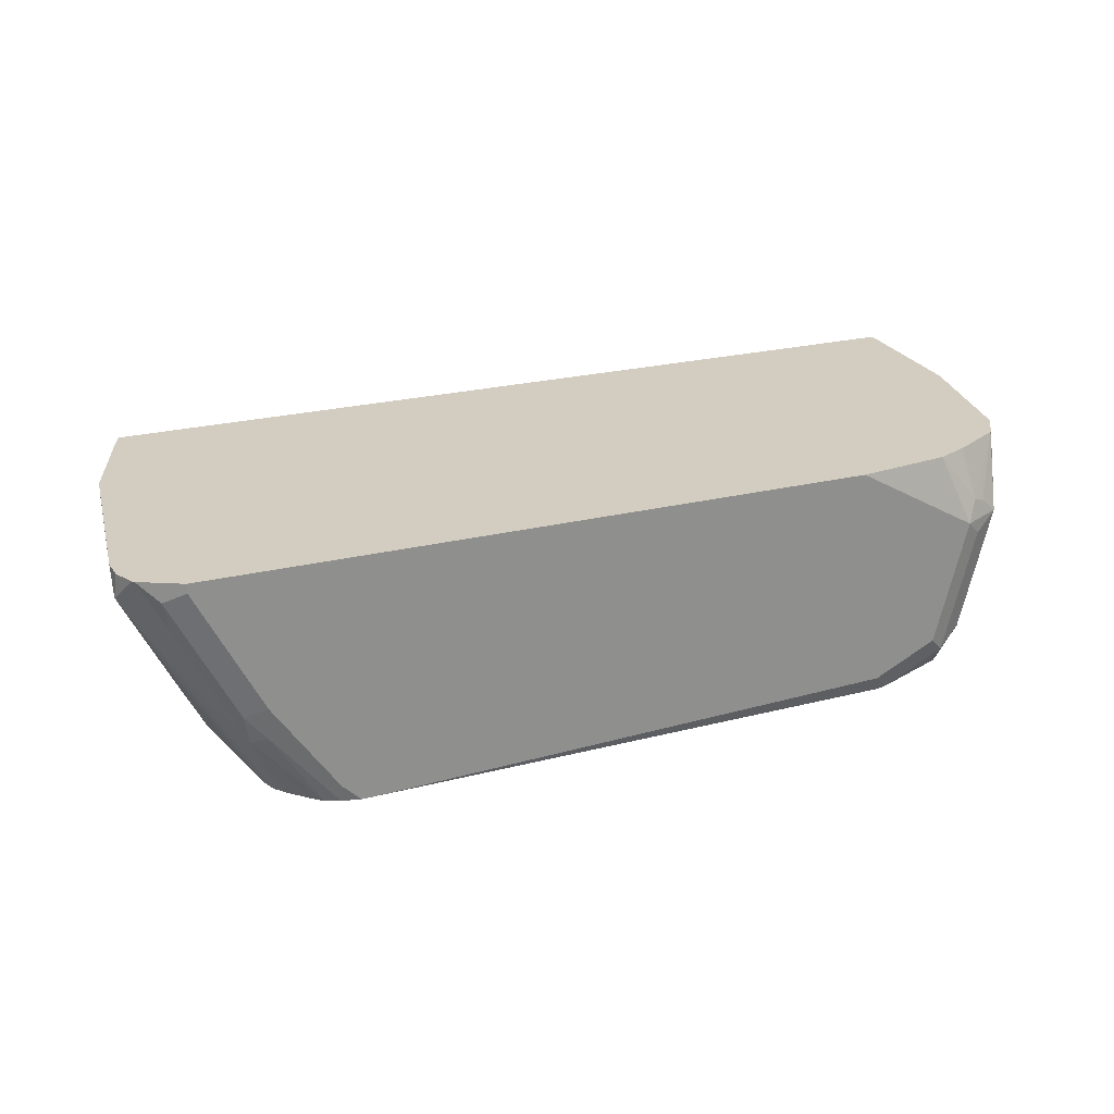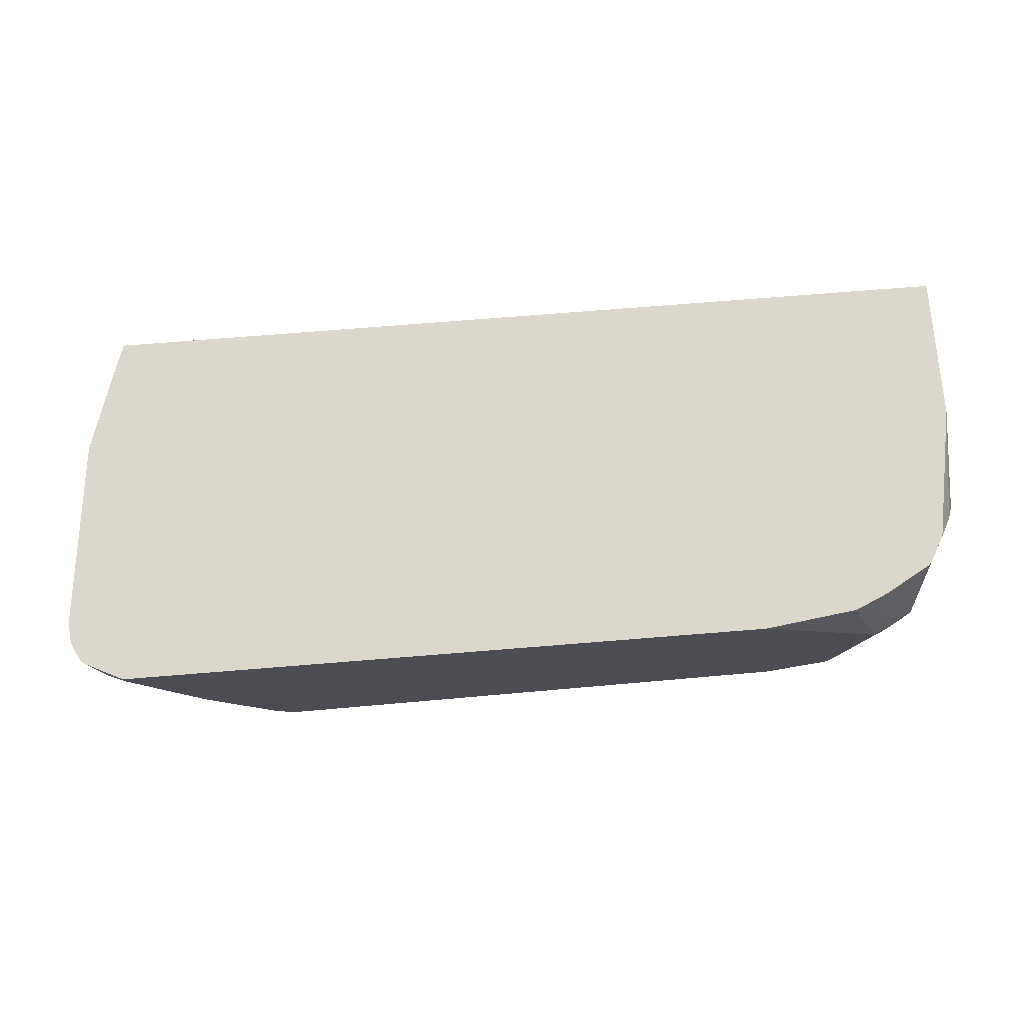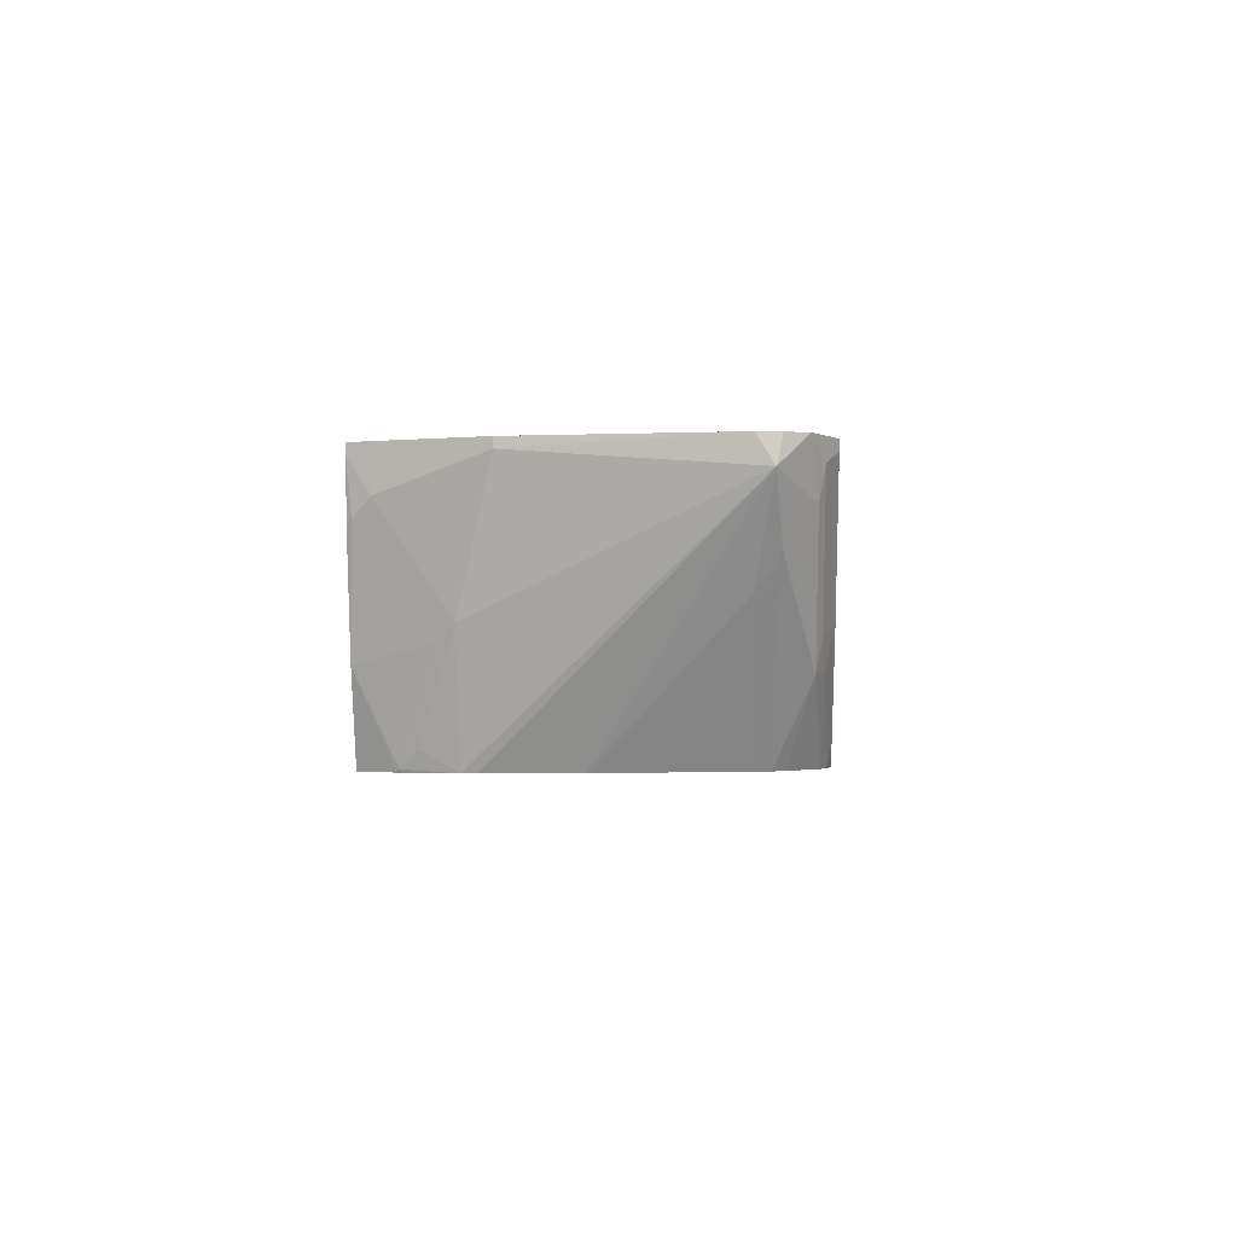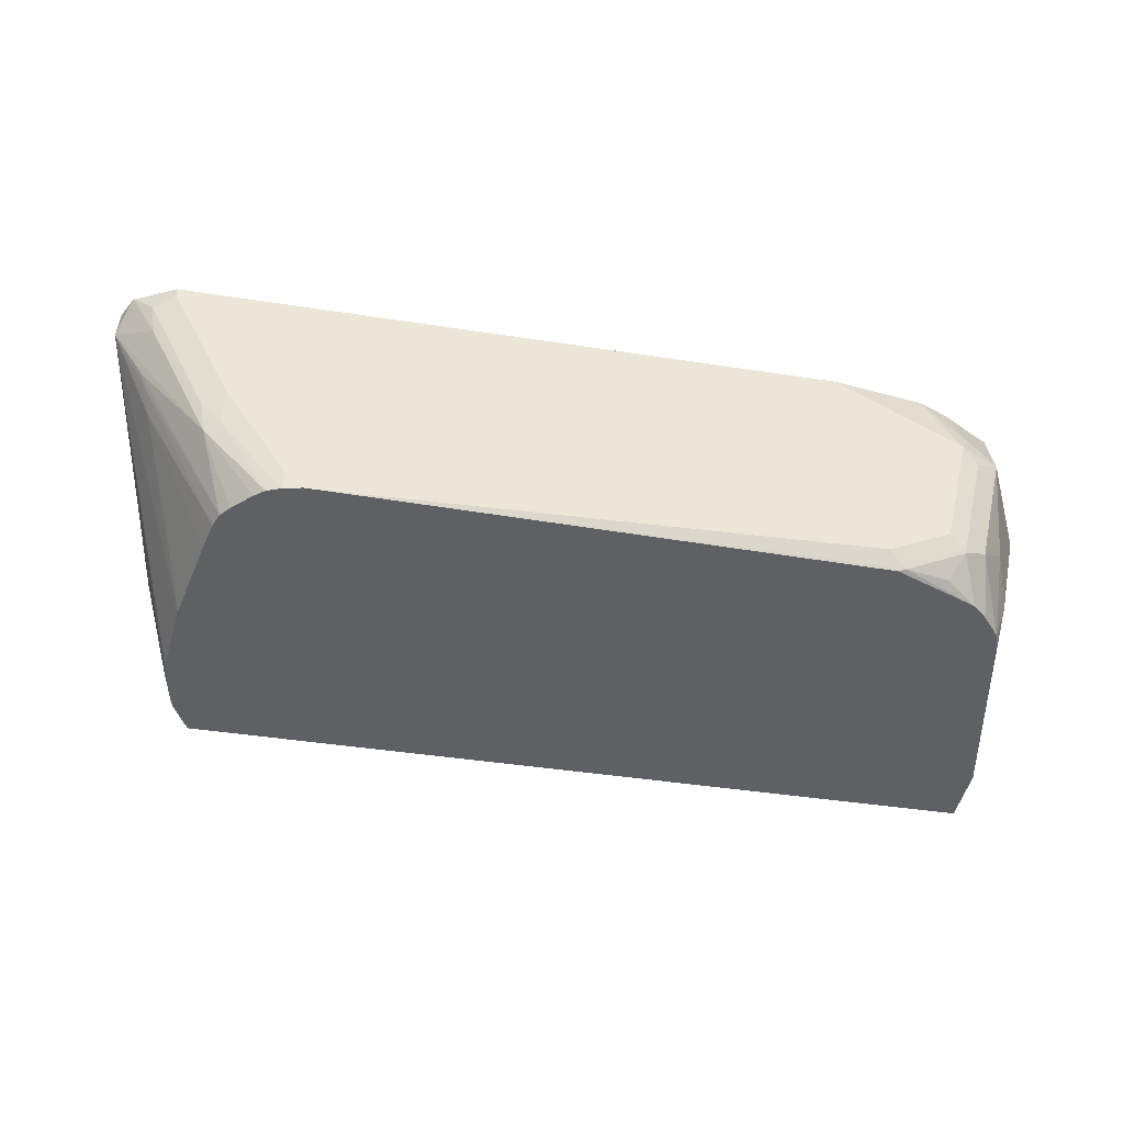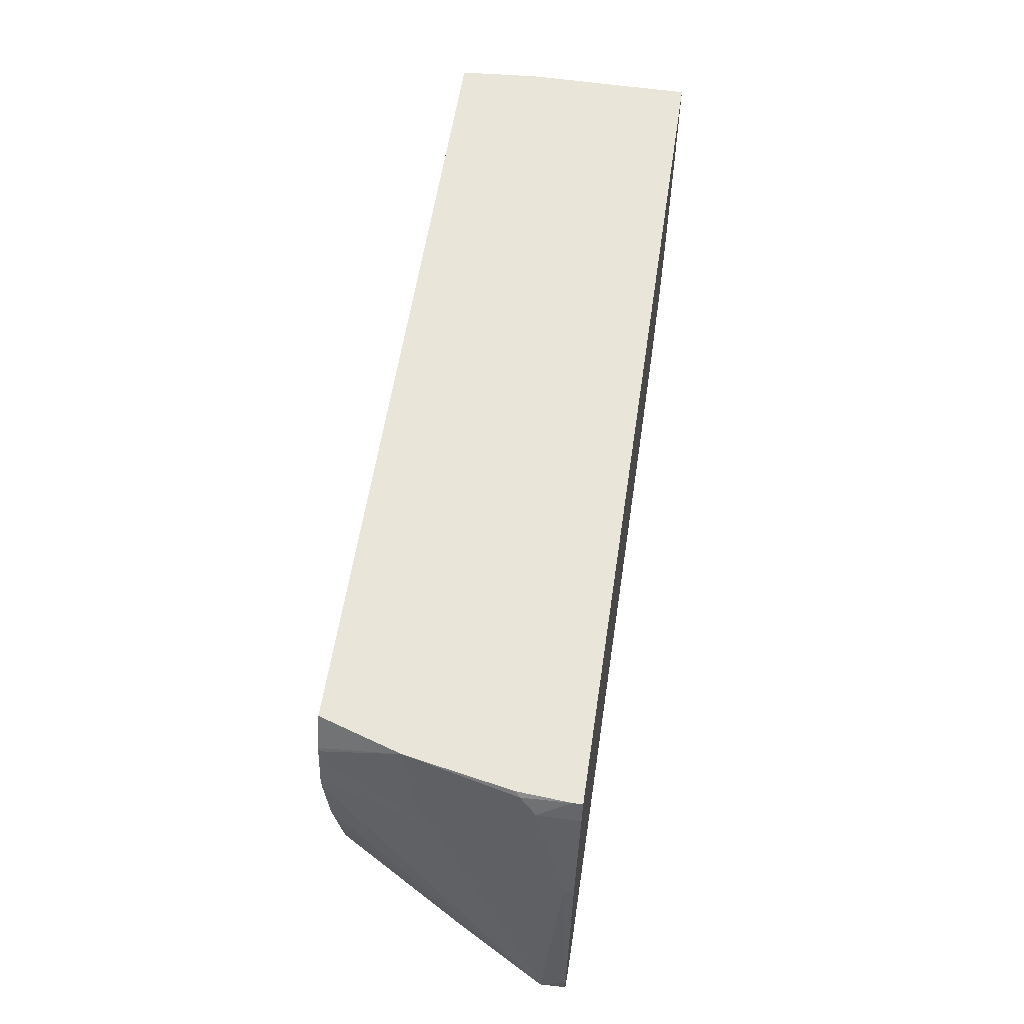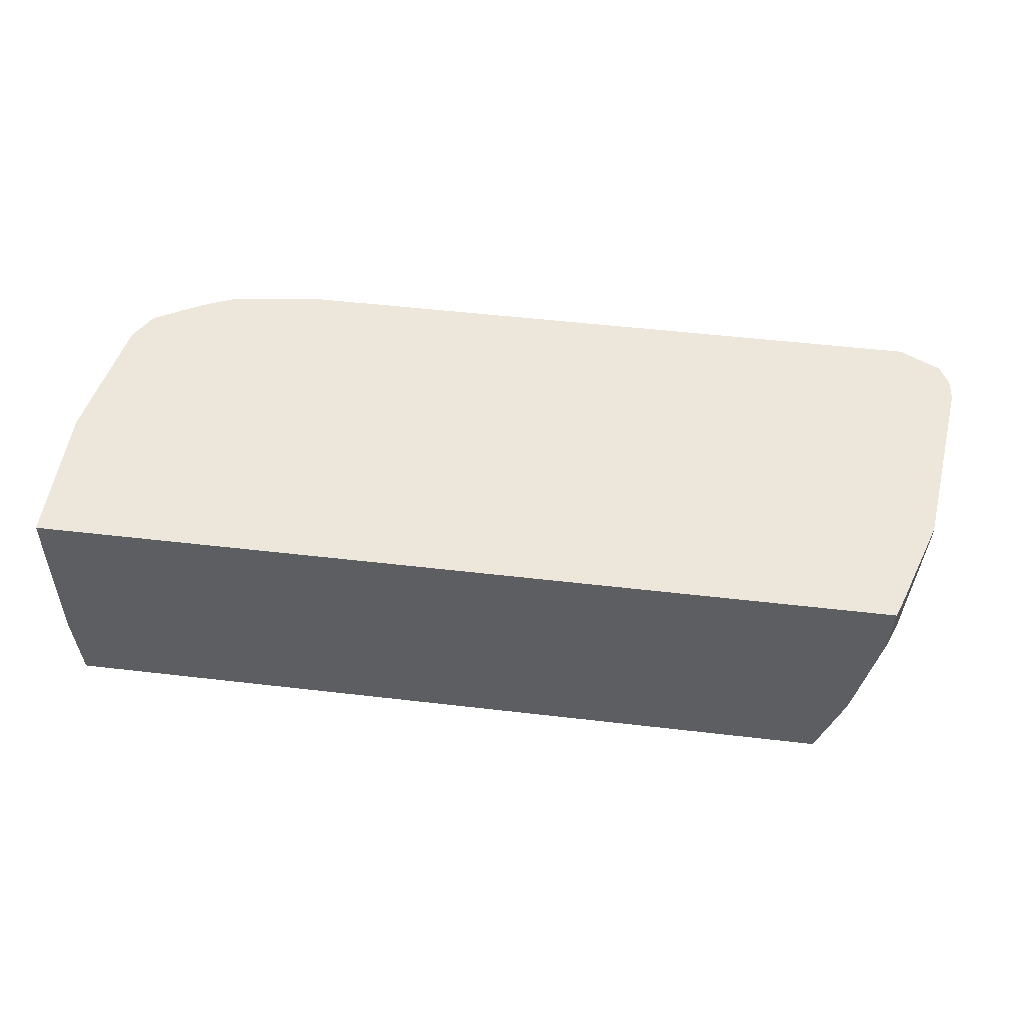
<metadata>
{"format":"obj","ext":"obj","renderer":"f3d","projection":"perspective","resolution":1024,"background":"white","views":[{"elev":24.8,"azim":-21.7,"up":"+Z"},{"elev":73.2,"azim":-4.6,"up":"+Z"},{"elev":-1.1,"azim":-87.1,"up":"+Z"},{"elev":-43.2,"azim":-10.4,"up":"+Z"},{"elev":57.8,"azim":-81.5,"up":"+Y"},{"elev":50.7,"azim":-172.7,"up":"+Z"}]}
</metadata>
<code>
v -0.2726 -0.5062 0.06411
v -0.2977 -0.4936 0.06411
v -0.2726 -0.5062 0.0584
v 0.1363 -0.5062 0.06411
v -0.2989 -0.4924 0.06411
v -0.2823 -0.4965 0.03407
v -0.2855 -0.4997 0.05192
v -0.2466 -0.4997 -0.02596
v -0.2336 -0.5062 -0.01946
v 0.2141 -0.5062 0.01946
v 0.1947 -0.4987 0.06411
v -0.305 -0.4802 0.06411
v -0.3066 -0.477 0.04866
v -0.2433 -0.4965 -0.04379
v -0.2336 -0.5013 -0.04136
v -0.1947 -0.5037 -0.08922
v -0.1947 -0.5062 -0.07787
v 0.2239 -0.5013 0.009722
v 0.2401 -0.4932 0.01946
v 0.2206 -0.4997 0.03245
v 0.1947 -0.5062 -0.0584
v 0.2124 -0.4913 0.06411
v -0.3063 -0.4673 0.06411
v -0.279 -0.4673 -0.00649
v -0.2823 -0.477 0.004858
v -0.2855 -0.4802 0.01298
v -0.3056 -0.4615 0.06411
v -0.292 -0.3505 0.0584
v -0.2726 -0.331 -0.01946
v -0.2531 -0.331 -0.08922
v -0.2531 -0.3391 -0.08922
v -0.2474 -0.3894 -0.08922
v -0.2276 -0.4761 -0.08922
v -0.2223 -0.4827 -0.08922
v -0.2101 -0.4948 -0.08922
v -0.2036 -0.5002 -0.08922
v -0.1833 -0.5062 -0.08922
v 0.2044 -0.5013 -0.06814
v 0.2287 -0.4965 0.02919
v 0.2206 -0.4932 -0.0584
v 0.2401 -0.4737 -0.03893
v 0.2466 -0.4802 0.01946
v 0.2677 -0.4381 0.04866
v 0.2482 -0.477 0.02919
v 0.257 -0.4546 0.06411
v 0.2476 -0.4709 0.06411
v 0.2457 -0.4731 0.06411
v 0.2158 -0.4896 0.06411
v 0.1557 -0.5062 -0.07787
v -0.2468 -0.3924 -0.08922
v -0.2354 -0.4478 -0.08922
v -0.2336 -0.4559 -0.08922
v -0.2311 -0.4673 -0.08922
v -0.292 -0.3505 0.06411
v -0.2726 -0.2921 0.03893
v -0.2677 -0.2823 0.02919
v -0.2677 -0.3213 -0.0292
v -0.2482 -0.3018 -0.08761
v -0.2531 -0.3115 -0.07787
v -0.2478 -0.3034 -0.08922
v -0.1752 -0.5062 -0.08922
v 0.1947 -0.4932 -0.08437
v 0.2141 -0.4796 -0.08922
v 0.2239 -0.4721 -0.08761
v 0.1655 -0.5013 -0.08761
v 0.2358 -0.4569 -0.08922
v 0.2482 -0.4502 -0.0584
v 0.2466 -0.4608 -0.03893
v 0.2726 -0.4283 0.01946
v 0.2726 -0.4283 0.03893
v 0.2726 -0.3699 0.06411
v -0.2726 -0.2921 0.06411
v -0.2679 -0.2795 0.0584
v -0.2656 -0.2795 0.02638
v -0.2531 -0.2795 -0.03893
v -0.247 -0.3002 -0.08922
v 0.1606 -0.5005 -0.08922
v 0.2222 -0.4725 -0.08922
v 0.2244 -0.4702 -0.08922
v 0.2399 -0.4468 -0.08922
v 0.2531 -0.4283 -0.0584
v 0.2531 -0.4478 -0.03893
v 0.2685 -0.3196 -0.08922
v 0.2726 -0.331 -0.03893
v 0.2726 -0.2795 0.06411
v -0.2679 -0.2795 0.06411
v -0.2369 -0.2795 -0.08922
v 0.2689 -0.2795 -0.08922
v 0.2726 -0.2795 -0.03893
f 27 54 28
f 29 56 57
f 28 54 72
f 28 72 55
f 28 55 29
f 25 33 26
f 29 55 56
f 29 57 58
f 38 62 63
f 29 59 30
f 30 59 58
f 30 58 60
f 38 63 64
f 38 64 40
f 38 65 62
f 25 53 33
f 40 64 66
f 29 58 59
f 24 53 25
f 19 43 44
f 24 51 52
f 40 66 41
f 18 40 19
f 19 39 20
f 19 40 41
f 19 41 68
f 19 68 42
f 19 42 43
f 19 44 45
f 24 52 53
f 19 45 46
f 19 47 39
f 20 39 47
f 20 47 48
f 20 48 22
f 21 49 65
f 21 65 38
f 24 32 50
f 24 50 51
f 19 46 47
f 41 67 68
f 68 82 69
f 42 68 69
f 67 69 82
f 67 82 68
f 67 80 83
f 67 83 81
f 18 38 40
f 69 83 84
f 69 84 89
f 69 89 85
f 67 81 69
f 69 85 71
f 69 81 83
f 73 86 85
f 73 85 89
f 73 89 88
f 73 88 87
f 73 87 75
f 73 75 74
f 75 87 76
f 69 71 70
f 66 80 67
f 64 79 66
f 64 78 79
f 42 69 70
f 42 70 43
f 43 70 71
f 43 71 45
f 43 45 44
f 49 61 65
f 55 72 86
f 55 86 73
f 55 73 56
f 56 73 74
f 56 74 75
f 56 75 57
f 57 75 58
f 58 76 60
f 58 75 76
f 61 77 65
f 62 65 63
f 63 78 64
f 63 65 77
f 41 66 67
f 16 37 17
f 13 32 24
f 16 77 61
f 1 27 23
f 1 23 12
f 1 12 5
f 1 5 2
f 2 5 6
f 2 6 7
f 2 7 3
f 3 7 8
f 1 54 27
f 3 8 9
f 5 12 13
f 5 13 6
f 6 13 14
f 6 14 8
f 6 8 7
f 8 14 15
f 8 15 9
f 9 15 16
f 4 10 11
f 9 16 17
f 1 72 54
f 1 85 86
f 83 88 84
f 1 2 3
f 1 3 9
f 1 9 17
f 1 17 37
f 1 37 61
f 1 61 49
f 1 49 21
f 1 86 72
f 1 21 10
f 1 4 11
f 1 11 22
f 1 22 48
f 1 48 47
f 1 47 46
f 1 46 45
f 1 45 71
f 1 71 85
f 1 10 4
f 16 61 37
f 10 18 19
f 10 20 11
f 16 33 53
f 16 53 52
f 16 52 51
f 16 51 50
f 16 50 32
f 16 32 31
f 16 31 30
f 16 30 60
f 16 34 33
f 16 60 76
f 16 87 88
f 16 88 83
f 16 83 80
f 16 80 66
f 16 66 79
f 16 79 78
f 16 78 63
f 16 63 77
f 16 76 87
f 10 19 20
f 16 35 34
f 15 36 16
f 10 21 38
f 10 38 18
f 11 20 22
f 12 23 13
f 13 24 25
f 13 25 26
f 13 26 14
f 13 23 27
f 16 36 35
f 13 27 28
f 13 29 30
f 13 30 31
f 13 31 32
f 14 26 33
f 14 33 34
f 14 34 35
f 14 35 36
f 14 36 15
f 13 28 29
f 84 88 89

</code>
